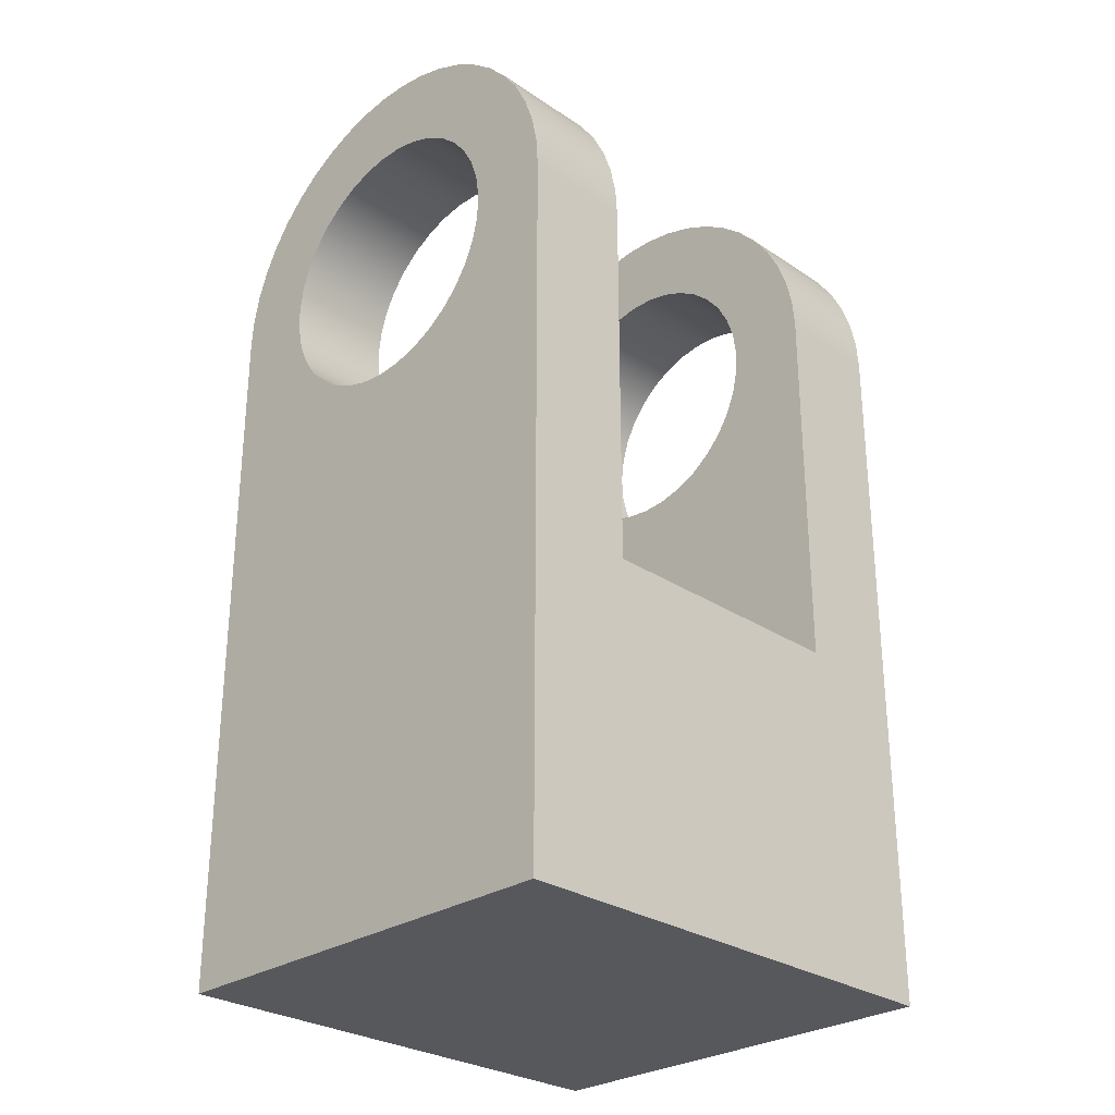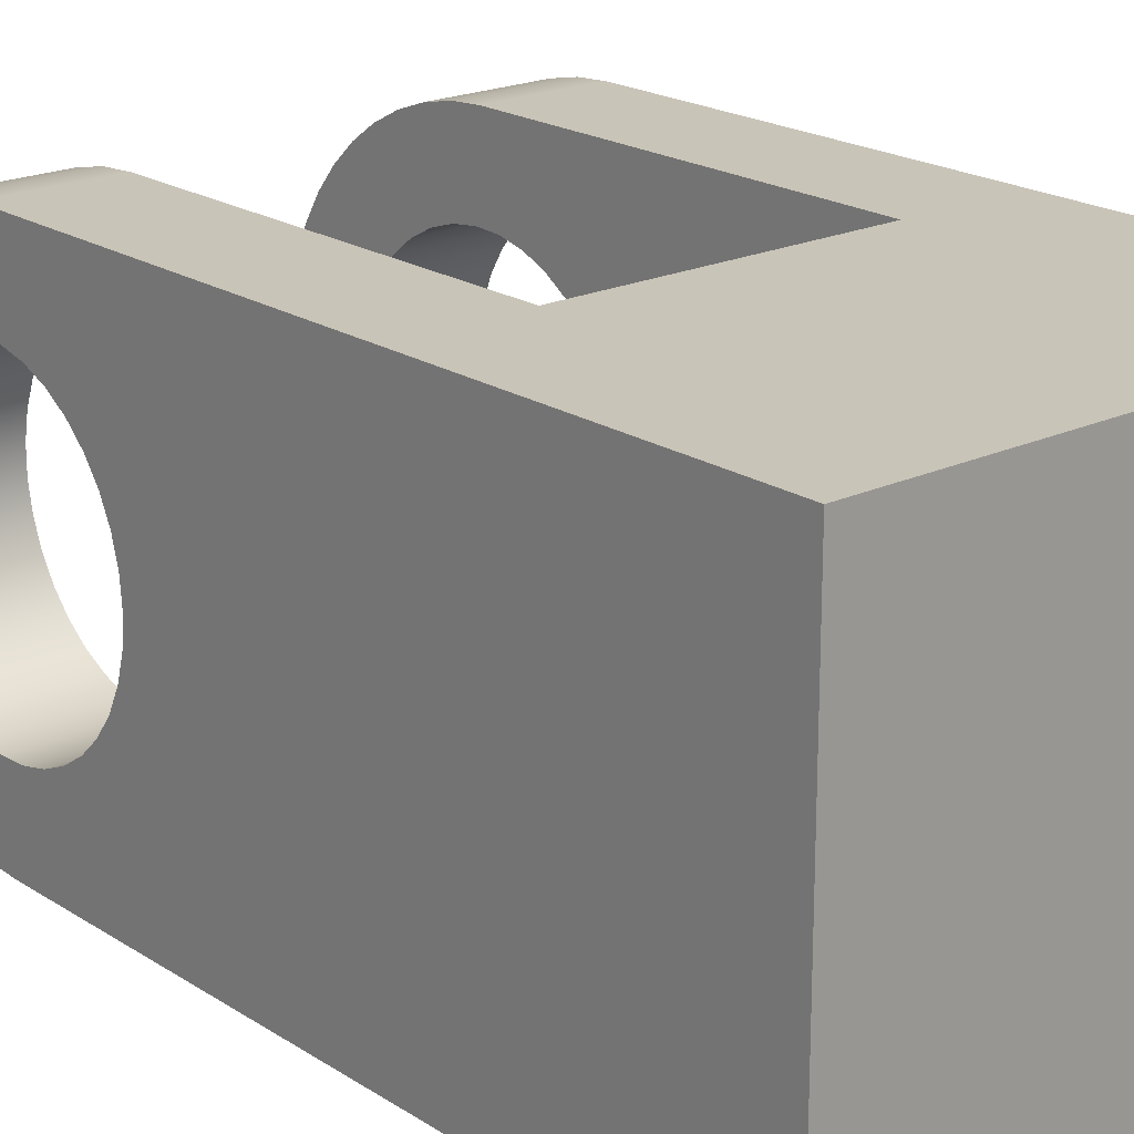
<metadata>
{"format":"obj","ext":"obj","renderer":"f3d","projection":"perspective","resolution":1024,"background":"white","views":[{"elev":-28.3,"azim":134.9,"up":"+Y"},{"elev":20.2,"azim":-40.6,"up":"+Z"}]}
</metadata>
<code>
v -0.25 6.85 -3.062e-17
v -0.25 6.854 0.04464
v -0.25 6.866 0.08784
v -0.25 6.885 0.1282
v -0.25 6.912 0.1645
v -0.25 6.944 0.1955
v -0.25 6.982 0.2201
v -0.25 7.023 0.2378
v -0.25 7.066 0.2477
v -0.25 7.111 0.2497
v -0.25 7.156 0.2437
v -0.25 7.198 0.2299
v -0.25 7.238 0.2086
v -0.25 7.273 0.1807
v -0.25 7.302 0.1469
v -0.25 7.325 0.1085
v -0.25 7.341 0.06651
v -0.25 7.349 0.02241
v -0.25 7.349 -0.02241
v -0.25 7.341 -0.06651
v -0.25 7.325 -0.1085
v -0.25 7.302 -0.1469
v -0.25 7.273 -0.1807
v -0.25 7.238 -0.2086
v -0.25 7.198 -0.2299
v -0.25 7.156 -0.2437
v -0.25 7.111 -0.2497
v -0.25 7.066 -0.2477
v -0.25 7.023 -0.2378
v -0.25 6.982 -0.2201
v -0.25 6.944 -0.1955
v -0.25 6.912 -0.1645
v -0.25 6.885 -0.1282
v -0.25 6.866 -0.08784
v -0.25 6.854 -0.04464
v -0.25 6.4 0.4
v -0.25 6.4 -0.4
v -0.25 7.1 -0.4
v -0.25 7.154 -0.3963
v -0.25 7.208 -0.3852
v -0.25 7.259 -0.3669
v -0.25 7.308 -0.3418
v -0.25 7.352 -0.3103
v -0.25 7.392 -0.273
v -0.25 7.427 -0.2307
v -0.25 7.455 -0.184
v -0.25 7.477 -0.134
v -0.25 7.492 -0.08138
v -0.25 7.499 -0.0273
v -0.25 7.499 0.0273
v -0.25 7.492 0.08138
v -0.25 7.477 0.134
v -0.25 7.455 0.184
v -0.25 7.427 0.2307
v -0.25 7.392 0.273
v -0.25 7.352 0.3103
v -0.25 7.308 0.3418
v -0.25 7.259 0.3669
v -0.25 7.208 0.3852
v -0.25 7.154 0.3963
v -0.25 7.1 0.4
v 0.25 6.4 -0.4
v -0.25 6.4 -0.4
v -0.25 6.4 0.4
v 0.25 6.4 0.4
v 0.25 6.85 -3.062e-17
v 0.25 6.854 -0.04464
v 0.25 6.866 -0.08784
v 0.25 6.885 -0.1282
v 0.25 6.912 -0.1645
v 0.25 6.944 -0.1955
v 0.25 6.982 -0.2201
v 0.25 7.023 -0.2378
v 0.25 7.066 -0.2477
v 0.25 7.111 -0.2497
v 0.25 7.156 -0.2437
v 0.25 7.198 -0.2299
v 0.25 7.238 -0.2086
v 0.25 7.273 -0.1807
v 0.25 7.302 -0.1469
v 0.25 7.325 -0.1085
v 0.25 7.341 -0.06651
v 0.25 7.349 -0.02241
v 0.25 7.349 0.02241
v 0.25 7.341 0.06651
v 0.25 7.325 0.1085
v 0.25 7.302 0.1469
v 0.25 7.273 0.1807
v 0.25 7.238 0.2086
v 0.25 7.198 0.2299
v 0.25 7.156 0.2437
v 0.25 7.111 0.2497
v 0.25 7.066 0.2477
v 0.25 7.023 0.2378
v 0.25 6.982 0.2201
v 0.25 6.944 0.1955
v 0.25 6.912 0.1645
v 0.25 6.885 0.1282
v 0.25 6.866 0.08784
v 0.25 6.854 0.04464
v 0.25 6.4 -0.4
v 0.25 6.4 0.4
v 0.25 7.1 0.4
v 0.25 7.154 0.3963
v 0.25 7.208 0.3852
v 0.25 7.259 0.3669
v 0.25 7.308 0.3418
v 0.25 7.352 0.3103
v 0.25 7.392 0.273
v 0.25 7.427 0.2307
v 0.25 7.455 0.184
v 0.25 7.477 0.134
v 0.25 7.492 0.08138
v 0.25 7.499 0.0273
v 0.25 7.499 -0.0273
v 0.25 7.492 -0.08138
v 0.25 7.477 -0.134
v 0.25 7.455 -0.184
v 0.25 7.427 -0.2307
v 0.25 7.392 -0.273
v 0.25 7.352 -0.3103
v 0.25 7.308 -0.3418
v 0.25 7.259 -0.3669
v 0.25 7.208 -0.3852
v 0.25 7.154 -0.3963
v 0.25 7.1 -0.4
v -0.25 7.1 0.4
v -0.25 7.154 0.3963
v -0.25 7.208 0.3852
v -0.25 7.259 0.3669
v -0.25 7.308 0.3418
v -0.25 7.352 0.3103
v -0.25 7.392 0.273
v -0.25 7.427 0.2307
v -0.25 7.455 0.184
v -0.25 7.477 0.134
v -0.25 7.492 0.08138
v -0.25 7.499 0.0273
v -0.25 7.499 -0.0273
v -0.25 7.492 -0.08138
v -0.25 7.477 -0.134
v -0.25 7.455 -0.184
v -0.25 7.427 -0.2307
v -0.25 7.392 -0.273
v -0.25 7.352 -0.3103
v -0.25 7.308 -0.3418
v -0.25 7.259 -0.3669
v -0.25 7.208 -0.3852
v -0.25 7.154 -0.3963
v -0.25 7.1 -0.4
v -0.45 7.1 -0.4
v -0.45 7.154 -0.3963
v -0.45 7.208 -0.3852
v -0.45 7.259 -0.3669
v -0.45 7.308 -0.3418
v -0.45 7.352 -0.3103
v -0.45 7.392 -0.273
v -0.45 7.427 -0.2307
v -0.45 7.455 -0.184
v -0.45 7.477 -0.134
v -0.45 7.492 -0.08138
v -0.45 7.499 -0.0273
v -0.45 7.499 0.0273
v -0.45 7.492 0.08138
v -0.45 7.477 0.134
v -0.45 7.455 0.184
v -0.45 7.427 0.2307
v -0.45 7.392 0.273
v -0.45 7.352 0.3103
v -0.45 7.308 0.3418
v -0.45 7.259 0.3669
v -0.45 7.208 0.3852
v -0.45 7.154 0.3963
v -0.45 7.1 0.4
v 0.25 7.1 -0.4
v 0.25 7.154 -0.3963
v 0.25 7.208 -0.3852
v 0.25 7.259 -0.3669
v 0.25 7.308 -0.3418
v 0.25 7.352 -0.3103
v 0.25 7.392 -0.273
v 0.25 7.427 -0.2307
v 0.25 7.455 -0.184
v 0.25 7.477 -0.134
v 0.25 7.492 -0.08138
v 0.25 7.499 -0.0273
v 0.25 7.499 0.0273
v 0.25 7.492 0.08138
v 0.25 7.477 0.134
v 0.25 7.455 0.184
v 0.25 7.427 0.2307
v 0.25 7.392 0.273
v 0.25 7.352 0.3103
v 0.25 7.308 0.3418
v 0.25 7.259 0.3669
v 0.25 7.208 0.3852
v 0.25 7.154 0.3963
v 0.25 7.1 0.4
v 0.45 7.1 0.4
v 0.45 7.154 0.3963
v 0.45 7.208 0.3852
v 0.45 7.259 0.3669
v 0.45 7.308 0.3418
v 0.45 7.352 0.3103
v 0.45 7.392 0.273
v 0.45 7.427 0.2307
v 0.45 7.455 0.184
v 0.45 7.477 0.134
v 0.45 7.492 0.08138
v 0.45 7.499 0.0273
v 0.45 7.499 -0.0273
v 0.45 7.492 -0.08138
v 0.45 7.477 -0.134
v 0.45 7.455 -0.184
v 0.45 7.427 -0.2307
v 0.45 7.392 -0.273
v 0.45 7.352 -0.3103
v 0.45 7.308 -0.3418
v 0.45 7.259 -0.3669
v 0.45 7.208 -0.3852
v 0.45 7.154 -0.3963
v 0.45 7.1 -0.4
v 0.25 7.1 0.4
v 0.25 6.4 0.4
v -0.25 6.4 0.4
v -0.25 7.1 0.4
v -0.45 7.1 0.4
v -0.45 5.8 0.4
v 0.45 5.8 0.4
v 0.45 7.1 0.4
v 0.45 6.85 -3.062e-17
v 0.45 6.854 -0.04464
v 0.45 6.866 -0.08784
v 0.45 6.885 -0.1282
v 0.45 6.912 -0.1645
v 0.45 6.944 -0.1955
v 0.45 6.982 -0.2201
v 0.45 7.023 -0.2378
v 0.45 7.066 -0.2477
v 0.45 7.111 -0.2497
v 0.45 7.156 -0.2437
v 0.45 7.198 -0.2299
v 0.45 7.238 -0.2086
v 0.45 7.273 -0.1807
v 0.45 7.302 -0.1469
v 0.45 7.325 -0.1085
v 0.45 7.341 -0.06651
v 0.45 7.349 -0.02241
v 0.45 7.349 0.02241
v 0.45 7.341 0.06651
v 0.45 7.325 0.1085
v 0.45 7.302 0.1469
v 0.45 7.273 0.1807
v 0.45 7.238 0.2086
v 0.45 7.198 0.2299
v 0.45 7.156 0.2437
v 0.45 7.111 0.2497
v 0.45 7.066 0.2477
v 0.45 7.023 0.2378
v 0.45 6.982 0.2201
v 0.45 6.944 0.1955
v 0.45 6.912 0.1645
v 0.45 6.885 0.1282
v 0.45 6.866 0.08784
v 0.45 6.854 0.04464
v 0.25 6.85 -3.062e-17
v 0.25 6.854 0.04464
v 0.25 6.866 0.08784
v 0.25 6.885 0.1282
v 0.25 6.912 0.1645
v 0.25 6.944 0.1955
v 0.25 6.982 0.2201
v 0.25 7.023 0.2378
v 0.25 7.066 0.2477
v 0.25 7.111 0.2497
v 0.25 7.156 0.2437
v 0.25 7.198 0.2299
v 0.25 7.238 0.2086
v 0.25 7.273 0.1807
v 0.25 7.302 0.1469
v 0.25 7.325 0.1085
v 0.25 7.341 0.06651
v 0.25 7.349 0.02241
v 0.25 7.349 -0.02241
v 0.25 7.341 -0.06651
v 0.25 7.325 -0.1085
v 0.25 7.302 -0.1469
v 0.25 7.273 -0.1807
v 0.25 7.238 -0.2086
v 0.25 7.198 -0.2299
v 0.25 7.156 -0.2437
v 0.25 7.111 -0.2497
v 0.25 7.066 -0.2477
v 0.25 7.023 -0.2378
v 0.25 6.982 -0.2201
v 0.25 6.944 -0.1955
v 0.25 6.912 -0.1645
v 0.25 6.885 -0.1282
v 0.25 6.866 -0.08784
v 0.25 6.854 -0.04464
v 0.45 6.85 -3.062e-17
v 0.25 6.85 -3.062e-17
v -0.45 6.85 -3.062e-17
v -0.45 6.854 -0.04464
v -0.45 6.866 -0.08784
v -0.45 6.885 -0.1282
v -0.45 6.912 -0.1645
v -0.45 6.944 -0.1955
v -0.45 6.982 -0.2201
v -0.45 7.023 -0.2378
v -0.45 7.066 -0.2477
v -0.45 7.111 -0.2497
v -0.45 7.156 -0.2437
v -0.45 7.198 -0.2299
v -0.45 7.238 -0.2086
v -0.45 7.273 -0.1807
v -0.45 7.302 -0.1469
v -0.45 7.325 -0.1085
v -0.45 7.341 -0.06651
v -0.45 7.349 -0.02241
v -0.45 7.349 0.02241
v -0.45 7.341 0.06651
v -0.45 7.325 0.1085
v -0.45 7.302 0.1469
v -0.45 7.273 0.1807
v -0.45 7.238 0.2086
v -0.45 7.198 0.2299
v -0.45 7.156 0.2437
v -0.45 7.111 0.2497
v -0.45 7.066 0.2477
v -0.45 7.023 0.2378
v -0.45 6.982 0.2201
v -0.45 6.944 0.1955
v -0.45 6.912 0.1645
v -0.45 6.885 0.1282
v -0.45 6.866 0.08784
v -0.45 6.854 0.04464
v -0.45 7.1 0.4
v -0.45 7.154 0.3963
v -0.45 7.208 0.3852
v -0.45 7.259 0.3669
v -0.45 7.308 0.3418
v -0.45 7.352 0.3103
v -0.45 7.392 0.273
v -0.45 7.427 0.2307
v -0.45 7.455 0.184
v -0.45 7.477 0.134
v -0.45 7.492 0.08138
v -0.45 7.499 0.0273
v -0.45 7.499 -0.0273
v -0.45 7.492 -0.08138
v -0.45 7.477 -0.134
v -0.45 7.455 -0.184
v -0.45 7.427 -0.2307
v -0.45 7.392 -0.273
v -0.45 7.352 -0.3103
v -0.45 7.308 -0.3418
v -0.45 7.259 -0.3669
v -0.45 7.208 -0.3852
v -0.45 7.154 -0.3963
v -0.45 7.1 -0.4
v -0.45 5.8 -0.4
v -0.45 5.8 0.4
v -0.25 6.85 -3.062e-17
v -0.25 6.854 -0.04464
v -0.25 6.866 -0.08784
v -0.25 6.885 -0.1282
v -0.25 6.912 -0.1645
v -0.25 6.944 -0.1955
v -0.25 6.982 -0.2201
v -0.25 7.023 -0.2378
v -0.25 7.066 -0.2477
v -0.25 7.111 -0.2497
v -0.25 7.156 -0.2437
v -0.25 7.198 -0.2299
v -0.25 7.238 -0.2086
v -0.25 7.273 -0.1807
v -0.25 7.302 -0.1469
v -0.25 7.325 -0.1085
v -0.25 7.341 -0.06651
v -0.25 7.349 -0.02241
v -0.25 7.349 0.02241
v -0.25 7.341 0.06651
v -0.25 7.325 0.1085
v -0.25 7.302 0.1469
v -0.25 7.273 0.1807
v -0.25 7.238 0.2086
v -0.25 7.198 0.2299
v -0.25 7.156 0.2437
v -0.25 7.111 0.2497
v -0.25 7.066 0.2477
v -0.25 7.023 0.2378
v -0.25 6.982 0.2201
v -0.25 6.944 0.1955
v -0.25 6.912 0.1645
v -0.25 6.885 0.1282
v -0.25 6.866 0.08784
v -0.25 6.854 0.04464
v -0.45 6.85 -3.062e-17
v -0.45 6.854 0.04464
v -0.45 6.866 0.08784
v -0.45 6.885 0.1282
v -0.45 6.912 0.1645
v -0.45 6.944 0.1955
v -0.45 6.982 0.2201
v -0.45 7.023 0.2378
v -0.45 7.066 0.2477
v -0.45 7.111 0.2497
v -0.45 7.156 0.2437
v -0.45 7.198 0.2299
v -0.45 7.238 0.2086
v -0.45 7.273 0.1807
v -0.45 7.302 0.1469
v -0.45 7.325 0.1085
v -0.45 7.341 0.06651
v -0.45 7.349 0.02241
v -0.45 7.349 -0.02241
v -0.45 7.341 -0.06651
v -0.45 7.325 -0.1085
v -0.45 7.302 -0.1469
v -0.45 7.273 -0.1807
v -0.45 7.238 -0.2086
v -0.45 7.198 -0.2299
v -0.45 7.156 -0.2437
v -0.45 7.111 -0.2497
v -0.45 7.066 -0.2477
v -0.45 7.023 -0.2378
v -0.45 6.982 -0.2201
v -0.45 6.944 -0.1955
v -0.45 6.912 -0.1645
v -0.45 6.885 -0.1282
v -0.45 6.866 -0.08784
v -0.45 6.854 -0.04464
v -0.25 6.85 -3.062e-17
v -0.45 6.85 -3.062e-17
v 0.25 6.4 -0.4
v 0.25 7.1 -0.4
v 0.45 7.1 -0.4
v 0.45 5.8 -0.4
v -0.45 5.8 -0.4
v -0.45 7.1 -0.4
v -0.25 7.1 -0.4
v -0.25 6.4 -0.4
v -0.45 5.8 -0.4
v 0.45 5.8 -0.4
v 0.45 5.8 0.4
v -0.45 5.8 0.4
v 0.45 6.85 -3.062e-17
v 0.45 6.854 0.04464
v 0.45 6.866 0.08784
v 0.45 6.885 0.1282
v 0.45 6.912 0.1645
v 0.45 6.944 0.1955
v 0.45 6.982 0.2201
v 0.45 7.023 0.2378
v 0.45 7.066 0.2477
v 0.45 7.111 0.2497
v 0.45 7.156 0.2437
v 0.45 7.198 0.2299
v 0.45 7.238 0.2086
v 0.45 7.273 0.1807
v 0.45 7.302 0.1469
v 0.45 7.325 0.1085
v 0.45 7.341 0.06651
v 0.45 7.349 0.02241
v 0.45 7.349 -0.02241
v 0.45 7.341 -0.06651
v 0.45 7.325 -0.1085
v 0.45 7.302 -0.1469
v 0.45 7.273 -0.1807
v 0.45 7.238 -0.2086
v 0.45 7.198 -0.2299
v 0.45 7.156 -0.2437
v 0.45 7.111 -0.2497
v 0.45 7.066 -0.2477
v 0.45 7.023 -0.2378
v 0.45 6.982 -0.2201
v 0.45 6.944 -0.1955
v 0.45 6.912 -0.1645
v 0.45 6.885 -0.1282
v 0.45 6.866 -0.08784
v 0.45 6.854 -0.04464
v 0.45 7.1 -0.4
v 0.45 7.154 -0.3963
v 0.45 7.208 -0.3852
v 0.45 7.259 -0.3669
v 0.45 7.308 -0.3418
v 0.45 7.352 -0.3103
v 0.45 7.392 -0.273
v 0.45 7.427 -0.2307
v 0.45 7.455 -0.184
v 0.45 7.477 -0.134
v 0.45 7.492 -0.08138
v 0.45 7.499 -0.0273
v 0.45 7.499 0.0273
v 0.45 7.492 0.08138
v 0.45 7.477 0.134
v 0.45 7.455 0.184
v 0.45 7.427 0.2307
v 0.45 7.392 0.273
v 0.45 7.352 0.3103
v 0.45 7.308 0.3418
v 0.45 7.259 0.3669
v 0.45 7.208 0.3852
v 0.45 7.154 0.3963
v 0.45 7.1 0.4
v 0.45 5.8 0.4
v 0.45 5.8 -0.4
g 9d8796fa-e320-11ea-9589-54bf646e7e1f
f 2 36 1
f 1 36 37
f 1 37 35
f 35 37 34
f 34 37 33
f 33 37 32
f 32 37 31
f 31 37 30
f 30 37 38
f 30 38 29
f 29 38 28
f 28 38 27
f 27 38 39
f 27 39 26
f 26 39 40
f 26 40 41
f 2 3 36
f 36 3 4
f 36 4 5
f 5 6 36
f 36 6 7
f 36 7 61
f 61 7 8
f 61 8 9
f 9 10 61
f 61 10 60
f 60 10 11
f 60 11 59
f 59 11 58
f 58 11 12
f 58 12 57
f 57 12 13
f 57 13 56
f 56 13 14
f 56 14 55
f 55 14 54
f 54 14 15
f 54 15 53
f 53 15 16
f 53 16 52
f 52 16 17
f 52 17 51
f 51 17 18
f 51 18 50
f 50 18 49
f 49 18 19
f 49 19 48
f 48 19 20
f 48 20 47
f 47 20 21
f 47 21 46
f 46 21 22
f 46 22 45
f 45 22 23
f 45 23 44
f 44 23 43
f 43 23 24
f 43 24 42
f 42 24 25
f 42 25 41
f 41 25 26
g 9d9b1f30-e320-11ea-a50b-54bf646e7e1f
f 63 64 62
f 62 64 65
g 9db02e2c-e320-11ea-8360-54bf646e7e1f
f 67 101 66
f 66 101 102
f 66 102 100
f 100 102 99
f 99 102 98
f 98 102 97
f 97 102 96
f 96 102 95
f 95 102 103
f 95 103 94
f 94 103 93
f 93 103 92
f 92 103 104
f 92 104 91
f 91 104 105
f 91 105 106
f 67 68 101
f 101 68 69
f 101 69 70
f 70 71 101
f 101 71 72
f 101 72 126
f 126 72 73
f 126 73 74
f 74 75 126
f 126 75 125
f 125 75 76
f 125 76 124
f 124 76 123
f 123 76 77
f 123 77 122
f 122 77 78
f 122 78 121
f 121 78 79
f 121 79 120
f 120 79 119
f 119 79 80
f 119 80 118
f 118 80 81
f 118 81 117
f 117 81 82
f 117 82 116
f 116 82 83
f 116 83 115
f 115 83 84
f 115 84 114
f 114 84 113
f 113 84 85
f 113 85 112
f 112 85 86
f 112 86 111
f 111 86 87
f 111 87 110
f 110 87 88
f 110 88 109
f 109 88 108
f 108 88 89
f 108 89 107
f 107 89 90
f 107 90 106
f 106 90 91
g e5086693-58ec-357d-8560-8740374c0d71
f 174 127 173
f 173 127 128
f 173 128 129
f 173 129 172
f 172 129 130
f 172 130 171
f 171 130 131
f 171 131 170
f 170 131 132
f 170 132 169
f 169 132 133
f 169 133 168
f 168 133 134
f 168 134 167
f 167 134 135
f 167 135 166
f 166 135 136
f 166 136 165
f 165 136 137
f 165 137 164
f 164 137 138
f 164 138 163
f 163 138 139
f 163 139 162
f 162 139 140
f 162 140 161
f 161 140 141
f 161 141 160
f 160 141 142
f 160 142 159
f 159 142 143
f 159 143 158
f 158 143 144
f 158 144 157
f 157 144 145
f 157 145 156
f 156 145 146
f 156 146 155
f 155 146 147
f 155 147 154
f 154 147 148
f 154 148 153
f 153 148 149
f 153 149 152
f 152 149 151
f 151 149 150
g 9bbedbe8-e320-11ea-a5dd-54bf646e7e1f
f 222 175 221
f 221 175 176
f 221 176 177
f 221 177 220
f 220 177 178
f 220 178 219
f 219 178 179
f 219 179 218
f 218 179 180
f 218 180 217
f 217 180 181
f 217 181 216
f 216 181 182
f 216 182 215
f 215 182 183
f 215 183 214
f 214 183 184
f 214 184 213
f 213 184 185
f 213 185 212
f 212 185 186
f 212 186 211
f 211 186 187
f 211 187 210
f 210 187 188
f 210 188 209
f 209 188 189
f 209 189 208
f 208 189 190
f 208 190 207
f 207 190 191
f 207 191 206
f 206 191 192
f 206 192 205
f 205 192 193
f 205 193 204
f 204 193 194
f 204 194 203
f 203 194 195
f 203 195 202
f 202 195 196
f 202 196 201
f 201 196 197
f 201 197 200
f 200 197 199
f 199 197 198
g 9ba49cb0-e320-11ea-98a1-54bf646e7e1f
f 223 224 230
f 230 224 229
f 229 224 228
f 228 224 225
f 228 225 227
f 227 225 226
g 6b1cb804-5565-3aa9-8c5a-54f8c395a5a7
f 232 300 231
f 231 300 302
f 301 266 265
f 265 266 267
f 265 267 264
f 264 267 268
f 264 268 263
f 263 268 269
f 263 269 262
f 262 269 270
f 262 270 261
f 261 270 271
f 261 271 260
f 260 271 272
f 260 272 259
f 259 272 273
f 259 273 258
f 258 273 274
f 258 274 257
f 257 274 275
f 257 275 256
f 256 275 276
f 256 276 255
f 255 276 277
f 255 277 254
f 254 277 278
f 254 278 253
f 253 278 279
f 253 279 252
f 252 279 280
f 252 280 251
f 251 280 281
f 251 281 250
f 250 281 282
f 250 282 249
f 249 282 283
f 249 283 248
f 248 283 284
f 248 284 247
f 247 284 285
f 247 285 246
f 246 285 286
f 246 286 245
f 245 286 287
f 245 287 244
f 244 287 288
f 244 288 243
f 243 288 289
f 243 289 242
f 242 289 290
f 242 290 241
f 241 290 291
f 241 291 240
f 240 291 292
f 240 292 239
f 239 292 293
f 239 293 238
f 238 293 294
f 238 294 237
f 237 294 295
f 237 295 236
f 236 295 296
f 236 296 235
f 235 296 297
f 235 297 234
f 234 297 298
f 234 298 233
f 233 298 299
f 233 299 232
f 232 299 300
g 9b37cef4-e320-11ea-a4e1-54bf646e7e1f
f 304 362 303
f 303 362 363
f 303 363 337
f 337 363 336
f 336 363 335
f 335 363 334
f 334 363 333
f 333 363 338
f 333 338 332
f 332 338 331
f 331 338 330
f 330 338 329
f 329 338 339
f 329 339 328
f 328 339 340
f 328 340 341
f 304 305 362
f 362 305 306
f 362 306 307
f 307 308 362
f 362 308 361
f 361 308 309
f 361 309 310
f 310 311 361
f 361 311 312
f 361 312 360
f 360 312 313
f 360 313 359
f 359 313 358
f 358 313 314
f 358 314 357
f 357 314 356
f 356 314 315
f 356 315 355
f 355 315 316
f 355 316 354
f 354 316 317
f 354 317 353
f 353 317 318
f 353 318 352
f 352 318 319
f 352 319 351
f 351 319 320
f 351 320 350
f 350 320 321
f 350 321 349
f 349 321 348
f 348 321 322
f 348 322 347
f 347 322 323
f 347 323 346
f 346 323 324
f 346 324 345
f 345 324 325
f 345 325 344
f 344 325 326
f 344 326 343
f 343 326 327
f 343 327 342
f 342 327 341
f 341 327 328
g 9b560618-e320-11ea-8645-54bf646e7e1f
f 365 433 364
f 364 433 435
f 434 399 398
f 398 399 400
f 398 400 397
f 397 400 401
f 397 401 396
f 396 401 402
f 396 402 395
f 395 402 403
f 395 403 394
f 394 403 404
f 394 404 393
f 393 404 405
f 393 405 392
f 392 405 406
f 392 406 391
f 391 406 407
f 391 407 390
f 390 407 408
f 390 408 389
f 389 408 409
f 389 409 388
f 388 409 410
f 388 410 387
f 387 410 411
f 387 411 386
f 386 411 412
f 386 412 385
f 385 412 413
f 385 413 384
f 384 413 414
f 384 414 383
f 383 414 415
f 383 415 382
f 382 415 416
f 382 416 381
f 381 416 417
f 381 417 380
f 380 417 418
f 380 418 379
f 379 418 419
f 379 419 378
f 378 419 420
f 378 420 377
f 377 420 421
f 377 421 376
f 376 421 422
f 376 422 375
f 375 422 423
f 375 423 374
f 374 423 424
f 374 424 373
f 373 424 425
f 373 425 372
f 372 425 426
f 372 426 371
f 371 426 427
f 371 427 370
f 370 427 428
f 370 428 369
f 369 428 429
f 369 429 368
f 368 429 430
f 368 430 367
f 367 430 431
f 367 431 366
f 366 431 432
f 366 432 365
f 365 432 433
g 9b6f0c9e-e320-11ea-bec2-54bf646e7e1f
f 437 438 436
f 436 438 439
f 436 439 440
f 436 440 443
f 443 440 441
f 443 441 442
g 9b88afc8-e320-11ea-81e7-54bf646e7e1f
f 445 446 444
f 444 446 447
g 9bdc2864-e320-11ea-8fcb-54bf646e7e1f
f 449 507 448
f 448 507 508
f 448 508 482
f 482 508 481
f 481 508 480
f 480 508 479
f 479 508 478
f 478 508 483
f 478 483 477
f 477 483 476
f 476 483 475
f 475 483 474
f 474 483 484
f 474 484 473
f 473 484 485
f 473 485 486
f 449 450 507
f 507 450 451
f 507 451 452
f 452 453 507
f 507 453 506
f 506 453 454
f 506 454 455
f 455 456 506
f 506 456 457
f 506 457 505
f 505 457 458
f 505 458 504
f 504 458 503
f 503 458 459
f 503 459 502
f 502 459 501
f 501 459 460
f 501 460 500
f 500 460 461
f 500 461 499
f 499 461 462
f 499 462 498
f 498 462 463
f 498 463 497
f 497 463 464
f 497 464 496
f 496 464 465
f 496 465 495
f 495 465 494
f 494 465 466
f 494 466 493
f 493 466 467
f 493 467 492
f 492 467 468
f 492 468 491
f 491 468 469
f 491 469 490
f 490 469 470
f 490 470 489
f 489 470 471
f 489 471 488
f 488 471 472
f 488 472 487
f 487 472 486
f 486 472 473

</code>
